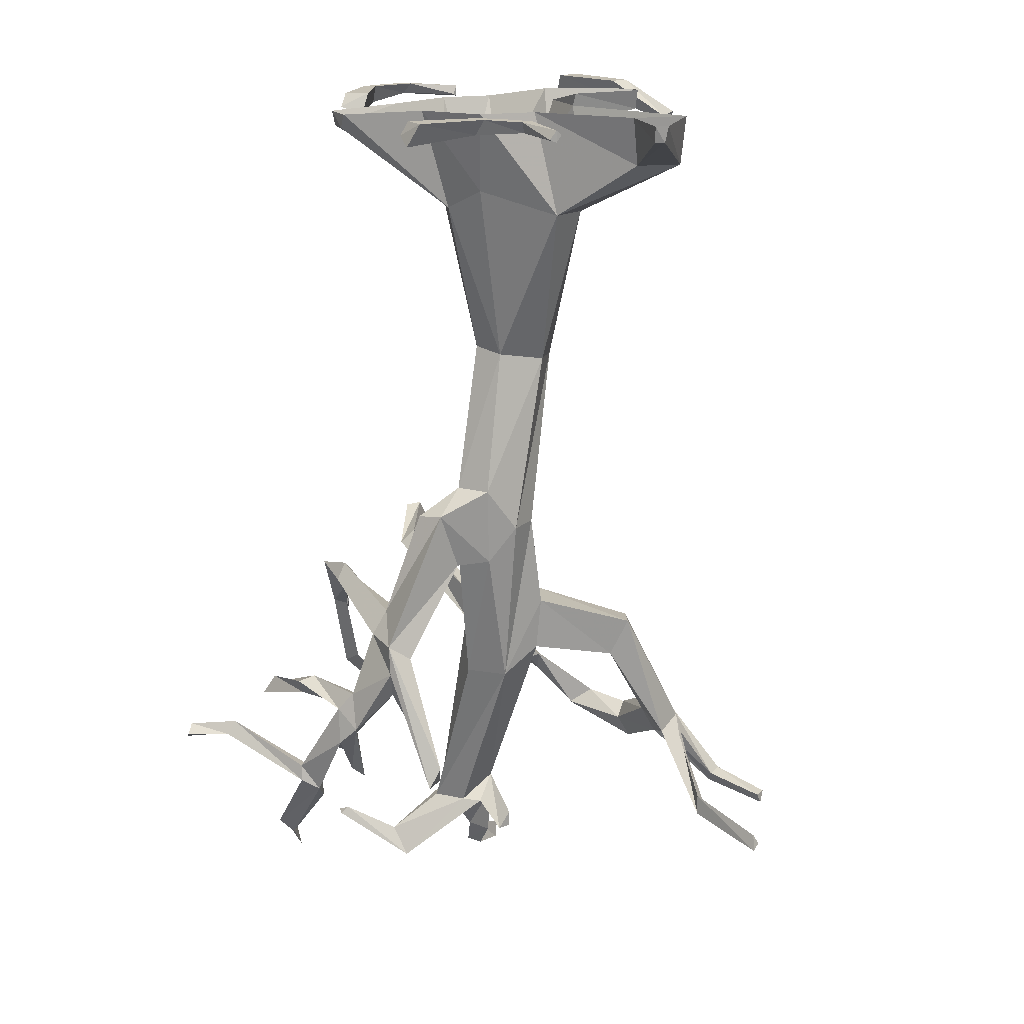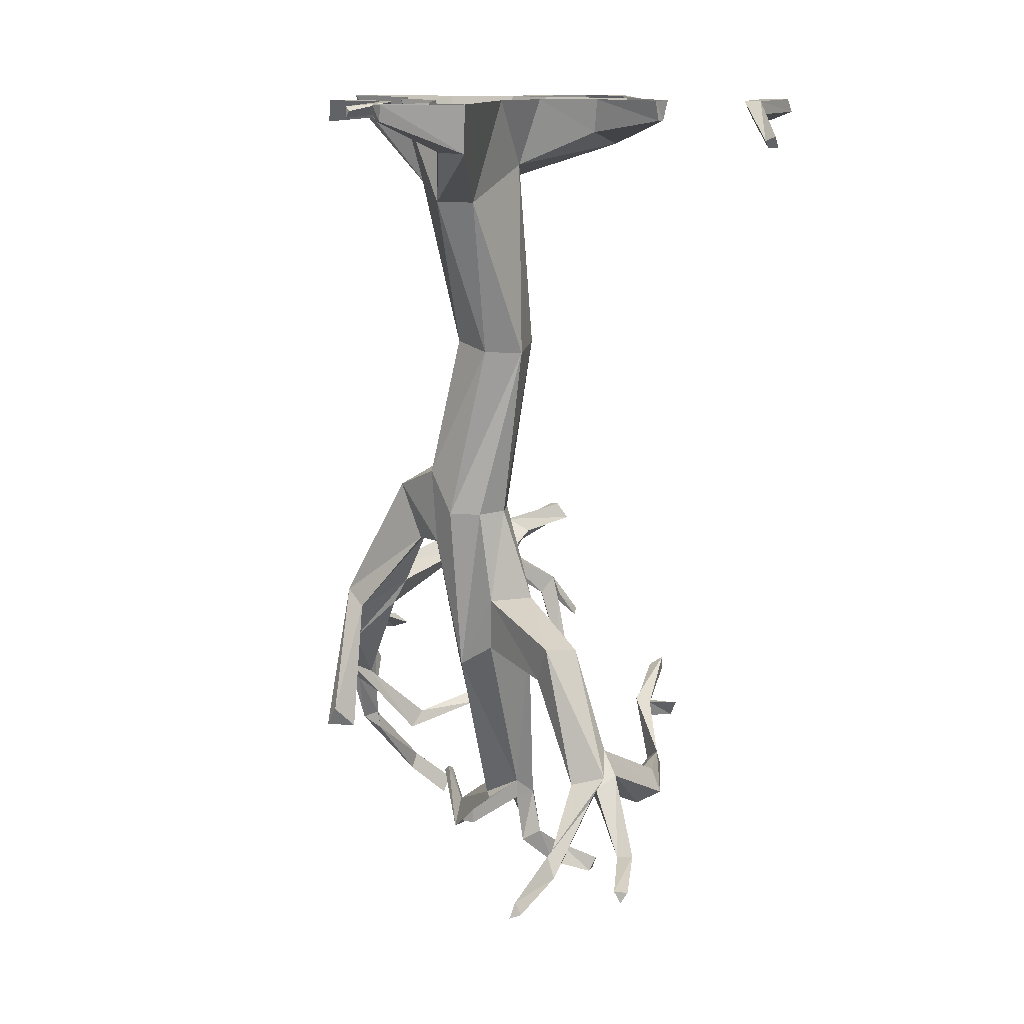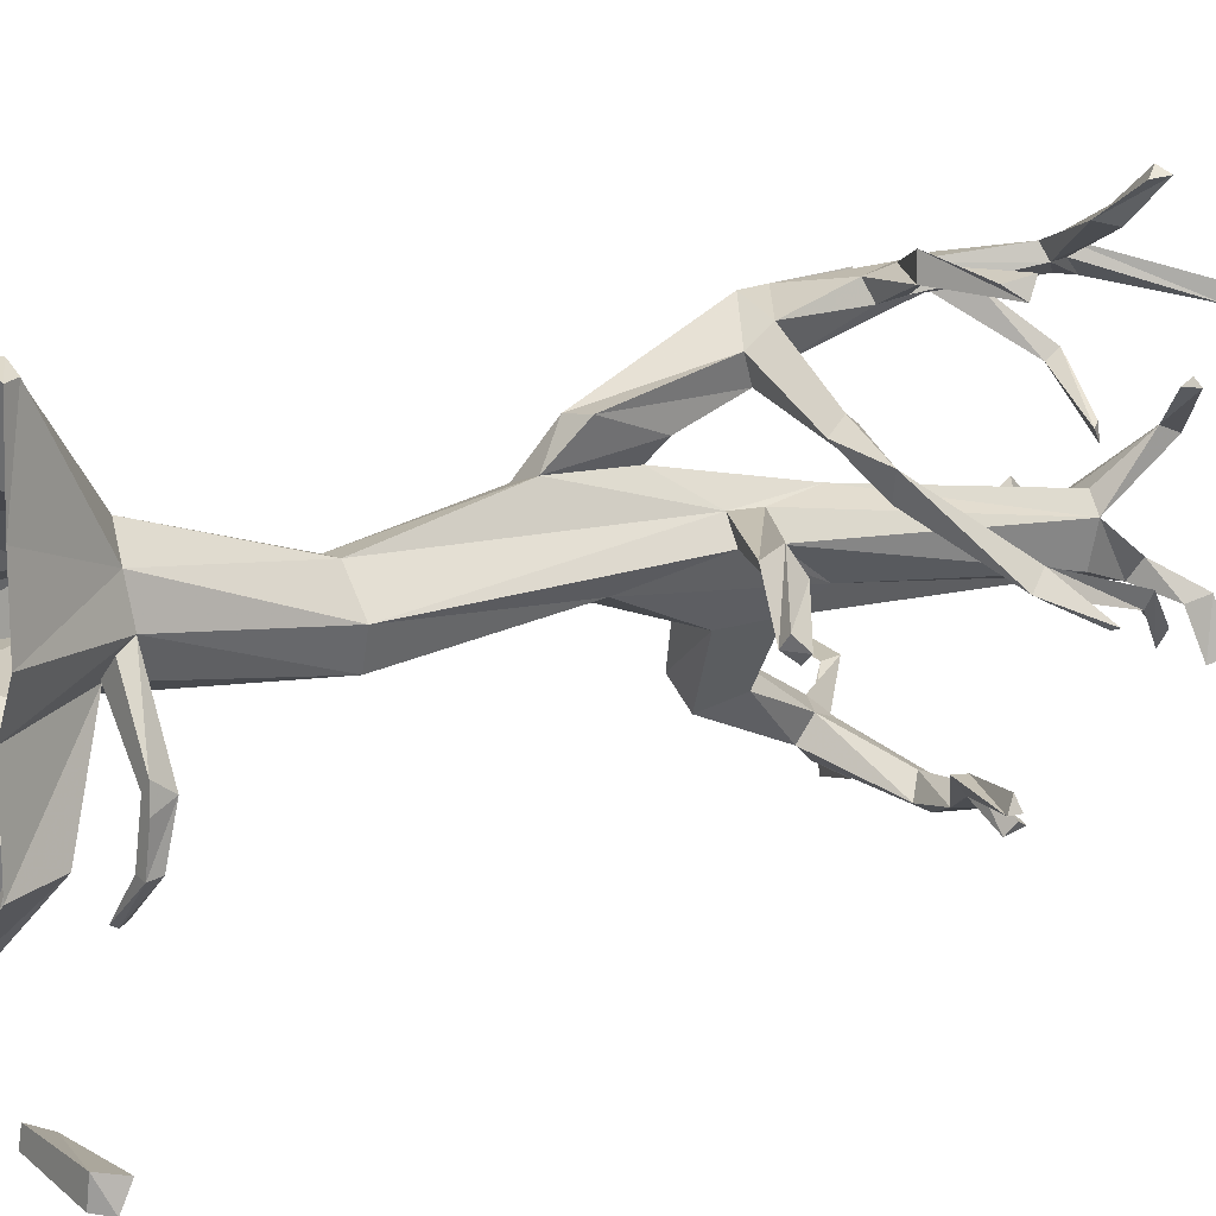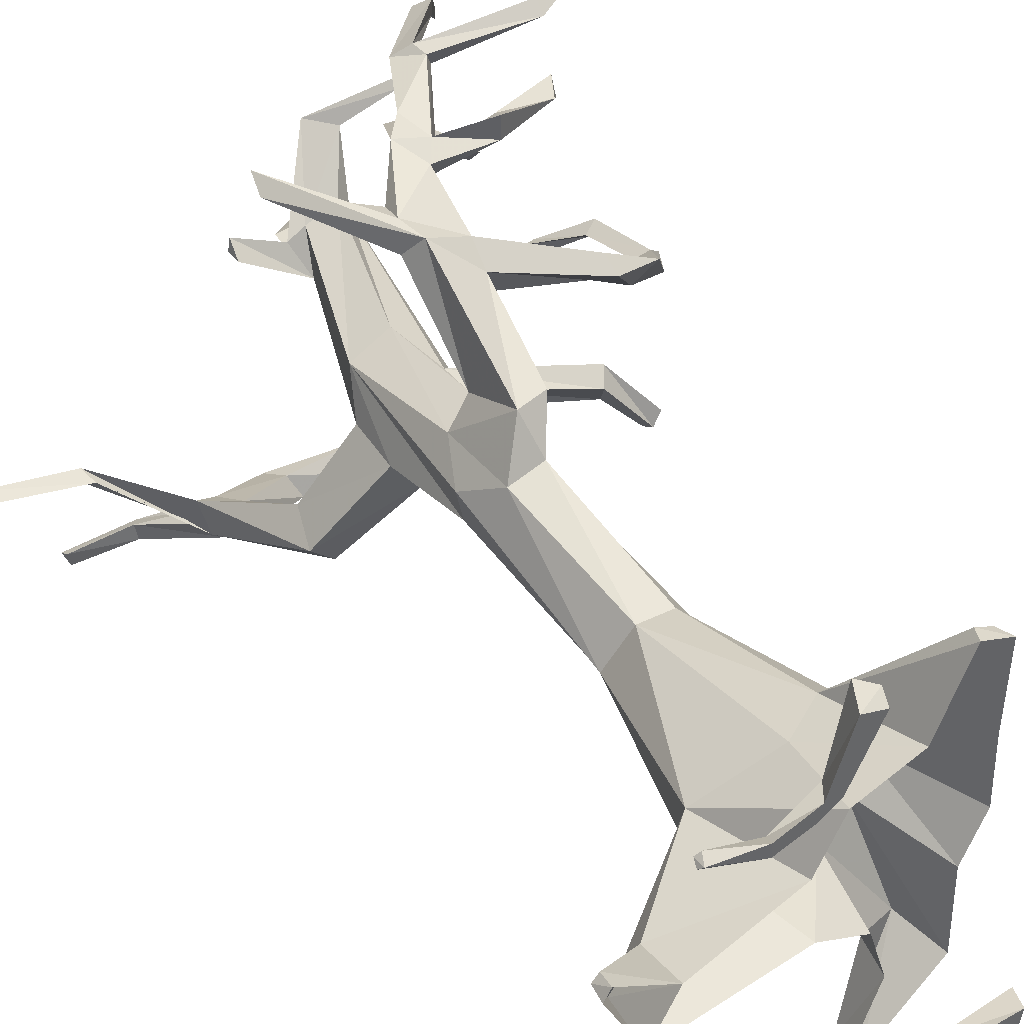
<metadata>
{"format":"obj","ext":"obj","renderer":"f3d","projection":"perspective","resolution":1024,"background":"white","views":[{"elev":17.7,"azim":43.0,"up":"+Y"},{"elev":12.8,"azim":109.1,"up":"+Y"},{"elev":10.9,"azim":-124.7,"up":"+Z"},{"elev":41.9,"azim":144.8,"up":"+Z"}]}
</metadata>
<code>
v 0.2969 -0.007812 0.4062
v 0.2422 -0.007812 0.3906
v 0.1328 -0.007812 0.6016
v 0.2188 -0.007812 0.6328
v 0.2578 -0.0625 0.4062
v 0.4219 -0.04688 0.3438
v 0.4375 -0.007812 0.3672
v 0.3125 -0.007812 0.3516
v 0.1172 -0.05469 0.625
v 0.1797 -0.08594 0.6562
v 0.4375 -0.007812 0.3203
v 0.6172 -0.01562 0.3984
v 0.625 -0.03125 0.3828
v 0.6172 -0.05469 0.3984
v 0.6016 -0.04688 0.4141
v -0.1797 -0.007812 -0.8203
v -0.1641 -0.007812 -0.8828
v -0.4531 -0.007812 -0.9219
v -0.4688 -0.007812 -0.8359
v -0.2109 -0.07031 -0.8438
v -0.02344 -0.1641 -0.9453
v -0.01562 -0.1406 -0.9375
v 0 -0.125 -0.9766
v -0.1875 -0.05469 -0.8906
v -0.4922 -0.05469 -0.9297
v -0.5 -0.08594 -0.8516
v -0.01562 -0.1641 -0.9844
v -0.7188 -0.007812 -0.05469
v -0.75 -0.007812 -0.02344
v -0.6328 -0.007812 0.1797
v -0.5703 -0.007812 0.125
v -0.7422 -0.07031 -0.0625
v -0.7266 -0.04688 -0.2109
v -0.6875 -0.007812 -0.2109
v -0.75 -0.007812 -0.09375
v -0.625 -0.05469 0.2109
v -0.5625 -0.08594 0.1641
v -0.7266 -0.007812 -0.2188
v -0.5625 -0.01562 -0.3359
v -0.5703 -0.03125 -0.3438
v -0.5625 -0.05469 -0.3359
v -0.5625 -0.04688 -0.3203
v -0.2188 -2.945 0.3281
v -0.02344 -2.727 0.1094
v -0.08594 -2.727 0.1406
v -0.2891 -2.852 0.3281
v -0.4375 -2.773 0.4375
v -0.4531 -2.797 0.4609
v -0.2969 -2.914 0.3047
v -0.2344 -2.727 0.1172
v -0.0625 -2.727 0.007812
v 0.1406 -2.773 0.1172
v 0.1328 -2.773 0.1641
v -0.0625 -2.656 0.007812
v 0.1562 -2.125 0.1562
v -0.1953 -2.727 0.1797
v -0.4844 -2.797 0.4375
v -0.09375 -2.914 -0.007812
v -0.1484 -2.891 -0.0625
v -0.1484 -2.727 -0.03125
v -0.1875 -2.914 0
v -0.2812 -3.047 -0.08594
v -0.2188 -3.047 -0.09375
v -0.2578 -2.977 -0.1094
v -0.1953 -2.727 -0.01562
v -0.007812 -2.125 -0.007812
v 0.0625 -2.047 -0.08594
v 0.1406 -2.719 0.1172
v -0.2812 -3.031 -0.2578
v -0.3125 -3.086 -0.2344
v -0.2656 -3.086 -0.2344
v 0.09375 -0.2344 -0.05469
v 0.1172 0 -0.1406
v 0.2891 0 -0.05469
v 0.3906 -0.3516 0.01562
v 0.1562 -0.9141 -0.08594
v -0.007812 -0.8906 -0.07031
v -0.03125 -0.2812 -0.007812
v -0.1094 -0.1641 -0.3594
v 0.03125 -0.1172 -0.3203
v 0.05469 0 -0.3359
v 0.1328 -0.07031 -0.5859
v 0.1484 0 -0.5781
v 0.1016 -0.07031 -0.5938
v 0.1016 0 -0.6094
v -0.1484 0 -0.3906
v -0.1406 0 -0.07812
v -0.09375 -0.3281 0.09375
v -0.2188 0 0.07812
v -0.08594 -0.3047 0.2266
v -0.2109 0 0.3203
v -0.1953 -0.04688 0.6328
v -0.2188 0 0.625
v -0.1328 -0.04688 0.6641
v -0.1094 0 0.6719
v 0.03125 -0.3438 0.3125
v 0.007812 0 0.4141
v 0.1719 -0.2734 0.2969
v 0.2266 0 0.3516
v 0.3984 -0.3516 0.1484
v 0.3203 0 0.1797
v 0.6641 -0.1641 0.03906
v 0.6719 0 0.07031
v 0.75 -0.1641 -0.08594
v 0.7656 0 -0.09375
v 0.2031 -1.523 0.0625
v 0.1094 -1.523 0
v 0.2266 -1.523 0.1719
v 0.2109 -1.852 0.01562
v 0.08594 -1.859 -0.1016
v 0.007812 -1.523 0.02344
v 0.1719 -1.375 0.2656
v 0.2266 -0.9062 0.03125
v 0.1406 -0.8828 0.1641
v 0.05469 -1.375 0.2969
v 0.08594 -1.453 0.4219
v 0.1641 -1.648 0.25
v 0.02344 -2.125 0.2188
v -0.01562 -1.93 0.1875
v -0.0625 -1.93 0.1094
v -0.0625 -1.82 0.1094
v 0.3203 -1.977 -0.3516
v 0.2734 -2.109 -0.3047
v 0.1953 -2.039 0.02344
v 0.3594 -2.094 -0.2188
v 0.4062 -1.961 -0.2656
v 0.4609 -2.406 -0.5078
v 0.3828 -2.328 -0.4844
v 0.3672 -2.375 -0.4062
v 0.03125 -0.8672 0.1719
v -0.01562 -1.82 0.1875
v 0.05469 -1.648 0.2969
v -0.01562 -1.672 0.3672
v -0.01562 -1.469 0.4297
v -0.07812 -1.82 0.5469
v 0.05469 -1.898 0.6641
v 0.09375 -1.656 0.3438
v -0.3438 -1.664 0.1406
v -0.375 -1.711 0.1797
v -0.3984 -1.758 0.1016
v -0.3672 -1.711 0.0625
v -0.0625 -0.875 0.04688
v -0.4844 -1.672 -0.0625
v -0.4766 -1.617 -0.02344
v -0.5078 -1.625 0.01562
v -0.5234 -1.672 -0.03125
v 0.8828 -0.05469 0.1641
v 0.8906 0 0.1562
v 0.8672 0 0.1953
v 0.8594 -0.05469 0.1875
v 0.4844 -2.438 -0.3906
v 0.6953 -2.711 -0.3594
v 0.6875 -2.641 -0.3672
v 0.4844 -2.445 -0.4844
v 0.4219 -2.406 -0.5391
v 0.1406 -2.555 -0.6328
v 0.1172 -2.477 -0.5938
v 0.1484 -2.516 -0.5234
v 0.4062 -2.469 -0.4375
v 0.4453 -2.477 -0.4688
v 0.7109 -2.711 -0.3984
v 0.9844 -2.742 -0.3672
v 0.9922 -2.758 -0.3281
v 0.9766 -2.703 -0.3438
v 0.5781 -2.656 -0.5938
v 0.5703 -2.648 -0.6484
v 0.1797 -2.594 -0.5547
v -0.125 -2.547 -0.5625
v -0.03906 -2.461 -0.5703
v -0.1016 -2.516 -0.5156
v 0.5469 -2.703 -0.625
v 0.7734 -2.742 -0.6641
v 0.7734 -2.703 -0.6406
v 0.7656 -2.703 -0.6875
v -0.2109 -2.312 -0.4375
v -0.2422 -2.391 -0.4688
v -0.2422 -2.336 -0.4844
v -0.25 -2.336 -0.4297
v -0.2734 -2.336 -0.4375
v -0.3672 -2.383 -0.5234
v -0.3594 -2.414 -0.5391
v -0.3438 -2.359 -0.5625
v -0.5078 -2.273 -0.4609
v -0.5078 -2.227 -0.4609
v -0.4922 -2.258 -0.4141
v 0.09375 -1.953 0.5938
v -0.04688 -1.867 0.4609
v -0.4141 -1.828 0.3672
v -0.4531 -1.758 0.4062
v -0.08594 -1.898 0.6094
v 0.07031 -2 0.6719
v 0.2656 -2.391 0.6719
v 0.2812 -2.32 0.6328
v 0.04688 -2.094 0.6406
v -0.03125 -1.961 0.5078
v 0.2266 -2.398 0.5781
v -0.07031 -2.242 0.7188
v -0.1328 -2.289 0.6562
v -0.125 -2.148 0.6328
v -0.4453 -1.812 0.4531
v -0.3984 -1.883 0.4219
v -0.5547 -1.891 0.3047
v -0.5625 -1.844 0.2734
v -0.625 -1.805 0.3594
v -0.1094 -2.117 0.6953
v -0.1562 -2.18 0.7266
v -0.1328 -2.305 0.7422
v -0.3047 -2.531 0.5312
v -0.2422 -2.547 0.5234
v -0.2969 -2.492 0.5
v -0.1719 -2.336 0.7266
v -0.1797 -2.195 0.6562
v -0.3438 -2.164 0.7344
v -0.3203 -2.102 0.6953
v -0.3203 -2.102 0.7734
v -0.3438 -2.461 0.7266
v -0.3203 -2.445 0.7734
v -0.2578 -2.531 0.7422
v -0.5 -2.461 0.375
v -0.4844 -2.484 0.3906
v -0.4844 -2.492 0.3359
v -0.8125 -2.016 0.1016
v -0.7969 -2.062 0.1562
v -0.75 -2.07 0.1328
v -0.8125 -2.117 0.07812
v -0.8047 -2.086 0.07031
v -0.8906 -2.164 0.02344
v -0.9141 -2.172 0.03125
v -0.7969 -2.344 0.03125
v -0.8203 -2.352 0.07812
v -0.7656 -2.32 0.0625
v -0.6719 -2.484 -0.03125
v -0.6875 -2.484 -0.08594
v -0.7109 -2.5 -0.03906
v -0.8672 -2.188 0.02344
v -0.2891 -2.516 0.6953
v -0.2969 -2.586 0.6875
v -0.3359 -2.516 0.7344
v -0.6484 -2.391 0.8281
v -0.6172 -2.328 0.8438
v -0.3125 -2.5 0.7812
v -0.5703 -2.789 0.6797
v -0.5312 -2.836 0.6406
v -0.5625 -2.781 0.6328
v -0.625 -2.375 0.875
v -0.75 -2.383 0.9688
v -0.7812 -2.406 0.9453
v -0.7656 -2.352 0.9375
v -0.6562 -2.906 0.5156
v -0.6562 -2.906 0.5469
v -0.6172 -2.961 0.5312
v -0.5312 -2.156 0.7109
v -0.5703 -2.227 0.7344
v -0.5703 -2.203 0.6719
f 1 2 3
f 1 3 4
f 1 4 5
f 1 5 6
f 1 6 7
f 1 7 8
f 1 8 2
f 2 8 5
f 2 5 9
f 2 9 3
f 3 9 4
f 4 9 10
f 4 10 5
f 5 10 9
f 11 6 5
f 11 5 8
f 11 8 7
f 11 7 12
f 11 12 13
f 11 13 6
f 6 13 14
f 6 14 15
f 6 15 7
f 7 15 12
f 12 15 14
f 12 14 13
f 16 17 18
f 16 18 19
f 16 19 20
f 16 20 21
f 16 21 22
f 16 22 17
f 17 22 23
f 17 23 24
f 17 24 25
f 17 25 18
f 18 25 19
f 19 25 26
f 19 26 20
f 21 27 23
f 21 23 22
f 23 27 24
f 28 29 30
f 28 30 31
f 28 31 32
f 28 32 33
f 28 33 34
f 28 34 35
f 28 35 29
f 29 35 32
f 29 32 36
f 29 36 30
f 30 36 31
f 31 36 37
f 31 37 32
f 32 37 36
f 38 33 32
f 38 32 35
f 38 35 34
f 38 34 39
f 38 39 40
f 38 40 33
f 33 40 41
f 33 41 42
f 33 42 34
f 34 42 39
f 39 42 41
f 39 41 40
f 43 44 45
f 43 45 46
f 43 46 47
f 43 47 48
f 44 53 54
f 44 54 45
f 45 54 55
f 45 55 56
f 45 56 46
f 46 50 49
f 46 49 57
f 46 57 47
f 47 57 48
f 59 64 61
f 59 61 50
f 59 50 65
f 59 65 60
f 60 65 66
f 60 66 67
f 51 54 68
f 51 68 52
f 52 68 53
f 53 68 54
f 64 62 61
f 62 64 69
f 62 69 70
f 69 71 70
f 72 73 74
f 72 74 75
f 72 75 76
f 72 76 77
f 72 80 73
f 73 80 81
f 81 80 82
f 81 82 83
f 83 82 84
f 83 84 85
f 85 84 79
f 85 79 86
f 86 79 78
f 86 78 87
f 87 78 88
f 87 88 89
f 89 88 90
f 89 90 91
f 91 90 92
f 91 92 93
f 93 92 94
f 93 94 95
f 95 94 96
f 95 96 97
f 97 96 98
f 97 98 99
f 99 98 100
f 99 100 101
f 101 100 102
f 101 102 103
f 103 102 104
f 103 104 105
f 105 104 75
f 105 75 74
f 106 107 76
f 106 76 108
f 106 108 55
f 106 55 109
f 106 109 107
f 107 109 110
f 107 110 111
f 107 111 77
f 107 77 76
f 112 108 113
f 112 113 114
f 112 114 115
f 112 116 117
f 112 117 108
f 108 117 55
f 55 117 118
f 55 118 56
f 56 118 50
f 50 118 119
f 50 120 65
f 65 120 66
f 66 120 121
f 66 121 111
f 66 111 110
f 66 110 67
f 67 110 122
f 67 122 123
f 54 124 55
f 55 124 109
f 109 124 125
f 109 125 126
f 122 128 123
f 123 128 129
f 115 114 130
f 115 130 131
f 115 131 132
f 115 132 133
f 115 133 134
f 116 136 137
f 116 137 117
f 117 132 118
f 118 132 131
f 118 131 119
f 119 131 138
f 119 138 139
f 120 140 121
f 121 140 141
f 121 131 142
f 121 142 111
f 111 142 77
f 77 142 88
f 77 88 78
f 131 130 142
f 142 130 90
f 142 90 88
f 138 144 139
f 139 144 145
f 140 146 141
f 141 146 143
f 143 146 144
f 144 146 145
f 75 113 76
f 76 113 108
f 147 148 149
f 147 149 150
f 147 104 148
f 148 104 105
f 150 149 103
f 150 103 102
f 96 130 114
f 96 114 98
f 98 114 100
f 100 114 113
f 125 151 126
f 126 151 127
f 127 151 152
f 127 152 153
f 127 153 154
f 128 157 129
f 129 157 158
f 129 158 159
f 152 163 153
f 153 163 164
f 153 164 161
f 153 161 154
f 155 166 159
f 157 169 158
f 158 169 170
f 158 170 167
f 158 167 159
f 166 174 171
f 166 171 159
f 167 170 168
f 168 170 175
f 168 175 176
f 169 175 170
f 161 164 162
f 162 164 163
f 176 175 178
f 176 178 179
f 176 179 180
f 176 180 181
f 177 182 179
f 175 184 178
f 178 184 185
f 178 185 179
f 179 185 183
f 183 185 184
f 179 182 180
f 180 182 181
f 171 174 172
f 172 174 173
f 133 187 134
f 134 187 135
f 135 187 188
f 135 188 189
f 136 193 186
f 136 186 137
f 194 186 196
f 194 191 197
f 194 197 198
f 195 199 190
f 195 190 200
f 195 200 201
f 195 201 187
f 187 201 188
f 188 201 202
f 188 202 203
f 188 203 189
f 189 203 204
f 199 205 190
f 197 207 208
f 197 208 209
f 197 209 198
f 198 209 210
f 198 210 211
f 199 212 213
f 199 213 214
f 199 214 205
f 206 215 212
f 206 212 216
f 206 216 217
f 207 211 210
f 207 210 208
f 208 210 219
f 208 219 220
f 209 221 210
f 210 221 219
f 219 221 220
f 204 202 201
f 204 201 200
f 193 196 186
f 196 193 192
f 203 222 204
f 204 222 223
f 204 223 202
f 202 223 224
f 202 224 203
f 203 224 222
f 222 224 225
f 222 225 226
f 222 226 227
f 222 227 228
f 222 228 223
f 223 228 225
f 223 225 229
f 223 229 230
f 223 230 231
f 223 231 224
f 224 231 225
f 225 231 229
f 229 231 232
f 229 232 233
f 229 233 230
f 230 233 234
f 230 234 231
f 231 234 232
f 232 234 233
f 235 227 226
f 235 226 225
f 235 225 228
f 235 228 227
f 216 240 217
f 237 244 238
f 238 244 241
f 238 241 245
f 238 245 239
f 239 245 246
f 239 246 247
f 244 242 241
f 242 244 249
f 242 249 250
f 242 250 243
f 243 250 251
f 249 251 250
f 215 213 212
f 213 215 252
f 213 252 253
f 213 253 214
f 214 253 254
f 252 254 253
f 246 248 247
f 246 247 248
f 20 26 24
f 20 24 27
f 20 27 21
f 24 26 25
f 43 48 49
f 43 49 50
f 43 50 51
f 43 51 44
f 44 51 52
f 44 52 53
f 48 57 49
f 58 59 60
f 58 60 51
f 58 51 61
f 58 61 62
f 58 62 63
f 58 63 59
f 59 63 64
f 60 67 54
f 60 54 51
f 61 51 50
f 62 70 63
f 63 70 71
f 63 71 64
f 64 71 69
f 72 77 78
f 72 78 79
f 72 79 80
f 50 119 120
f 67 123 124
f 67 124 54
f 123 129 125
f 123 125 124
f 117 137 132
f 119 139 120
f 120 139 140
f 139 145 140
f 140 145 146
f 84 82 80
f 84 80 79
f 104 102 100
f 104 100 75
f 75 100 113
f 147 150 102
f 147 102 104
f 94 92 90
f 94 90 96
f 96 90 130
f 125 129 151
f 129 159 151
f 151 159 160
f 151 160 152
f 152 160 161
f 152 161 162
f 152 162 163
f 154 161 160
f 154 160 165
f 155 159 167
f 155 167 156
f 156 167 168
f 156 168 169
f 160 159 171
f 160 171 165
f 165 171 172
f 165 172 173
f 168 176 169
f 169 176 177
f 176 181 177
f 177 181 182
f 177 179 183
f 177 183 184
f 132 137 133
f 133 137 186
f 133 186 187
f 194 195 187
f 194 187 186
f 194 196 191
f 194 198 195
f 195 198 199
f 198 211 199
f 199 211 212
f 207 218 211
f 208 220 209
f 209 220 221
f 196 192 191
f 236 216 212
f 236 212 211
f 236 211 218
f 236 218 237
f 236 237 216
f 216 237 238
f 216 238 239
f 216 239 240
f 218 243 237
f 237 243 244
f 239 247 240
f 240 247 248
f 243 251 244
f 244 251 249
f 46 56 50
f 112 115 116
f 109 126 110
f 110 126 122
f 122 126 127
f 122 127 128
f 115 134 116
f 116 134 135
f 116 135 136
f 121 141 131
f 141 138 131
f 138 141 143
f 138 143 144
f 127 154 128
f 128 154 155
f 128 155 156
f 128 156 157
f 154 165 155
f 155 165 166
f 156 169 157
f 165 173 166
f 166 173 174
f 169 177 175
f 177 184 175
f 135 189 190
f 135 190 136
f 136 190 191
f 136 191 192
f 136 192 193
f 189 204 200
f 189 200 190
f 190 205 191
f 191 205 197
f 197 205 206
f 197 206 207
f 205 214 206
f 206 214 215
f 206 217 207
f 207 217 218
f 217 240 241
f 217 241 218
f 218 241 242
f 218 242 243
f 240 248 245
f 240 245 241
f 214 254 215
f 215 254 252
f 248 246 245

</code>
